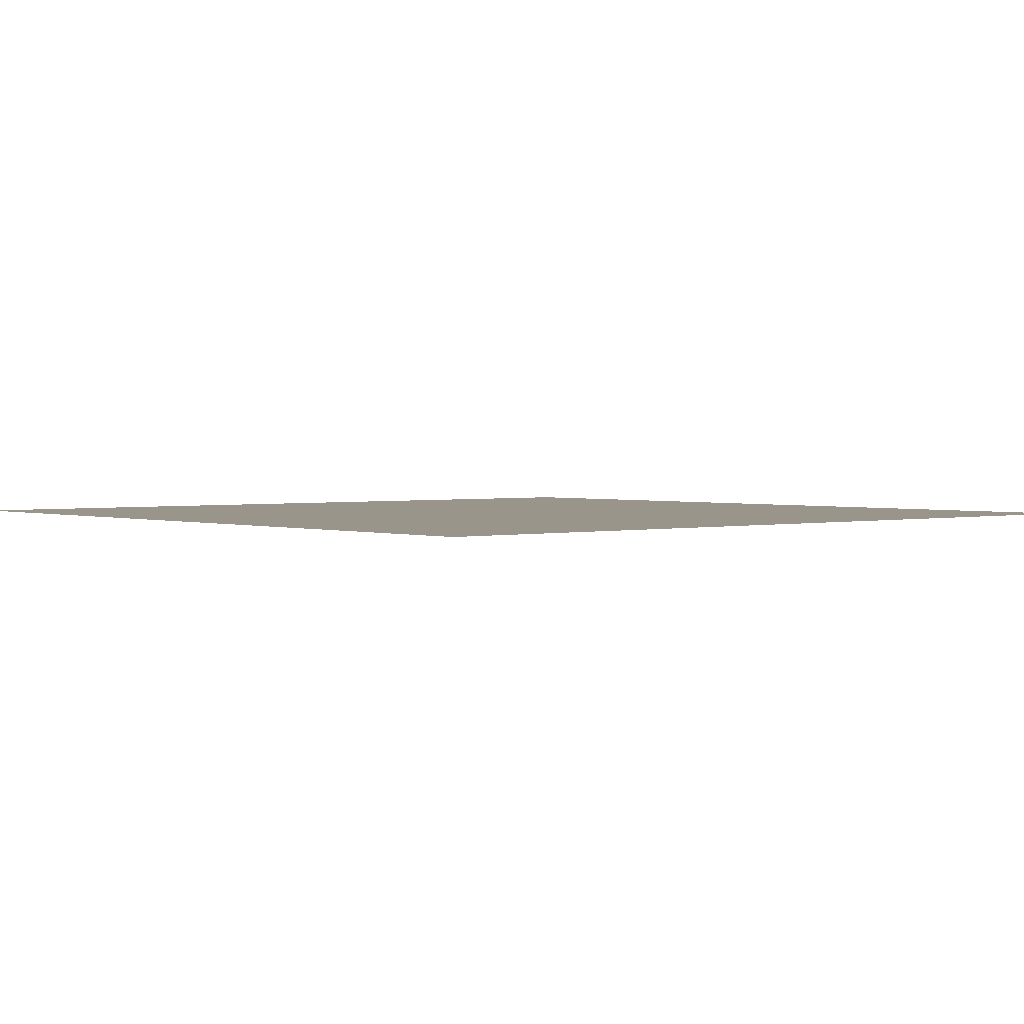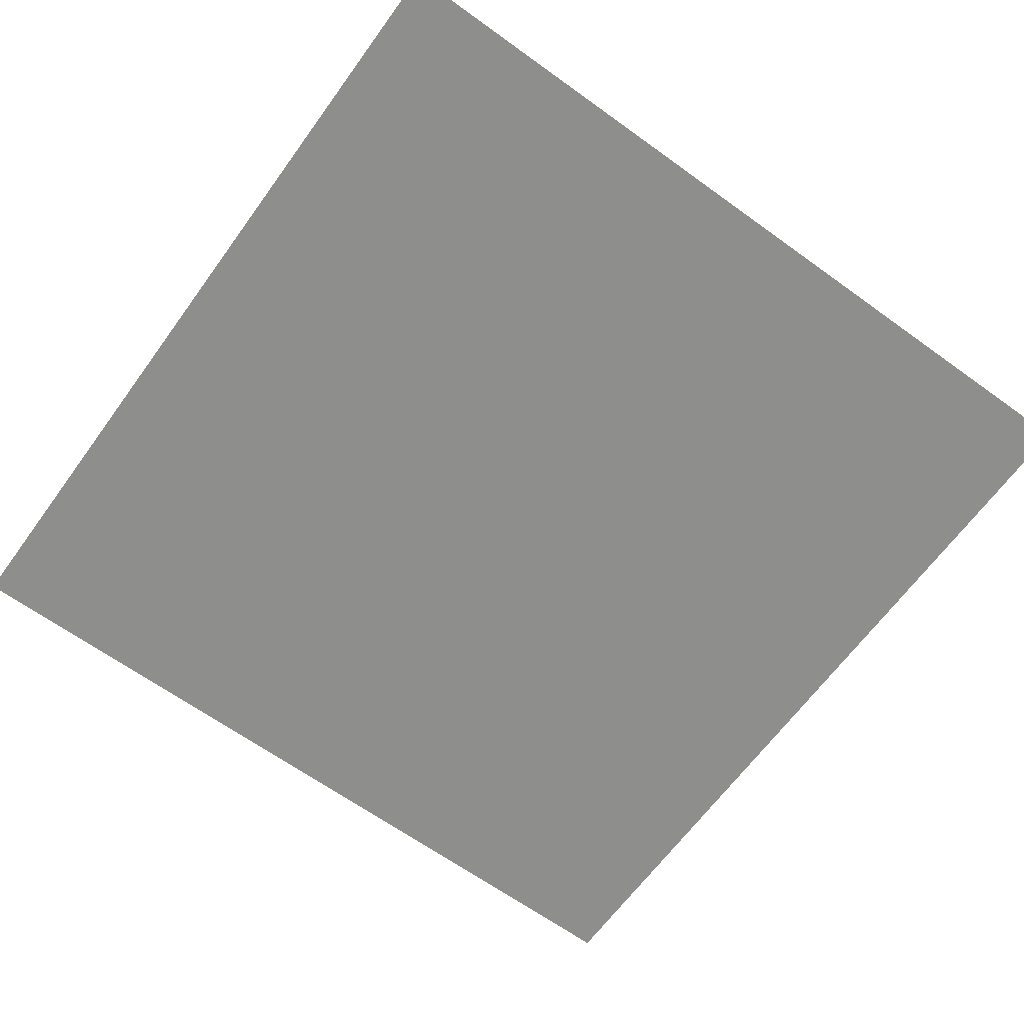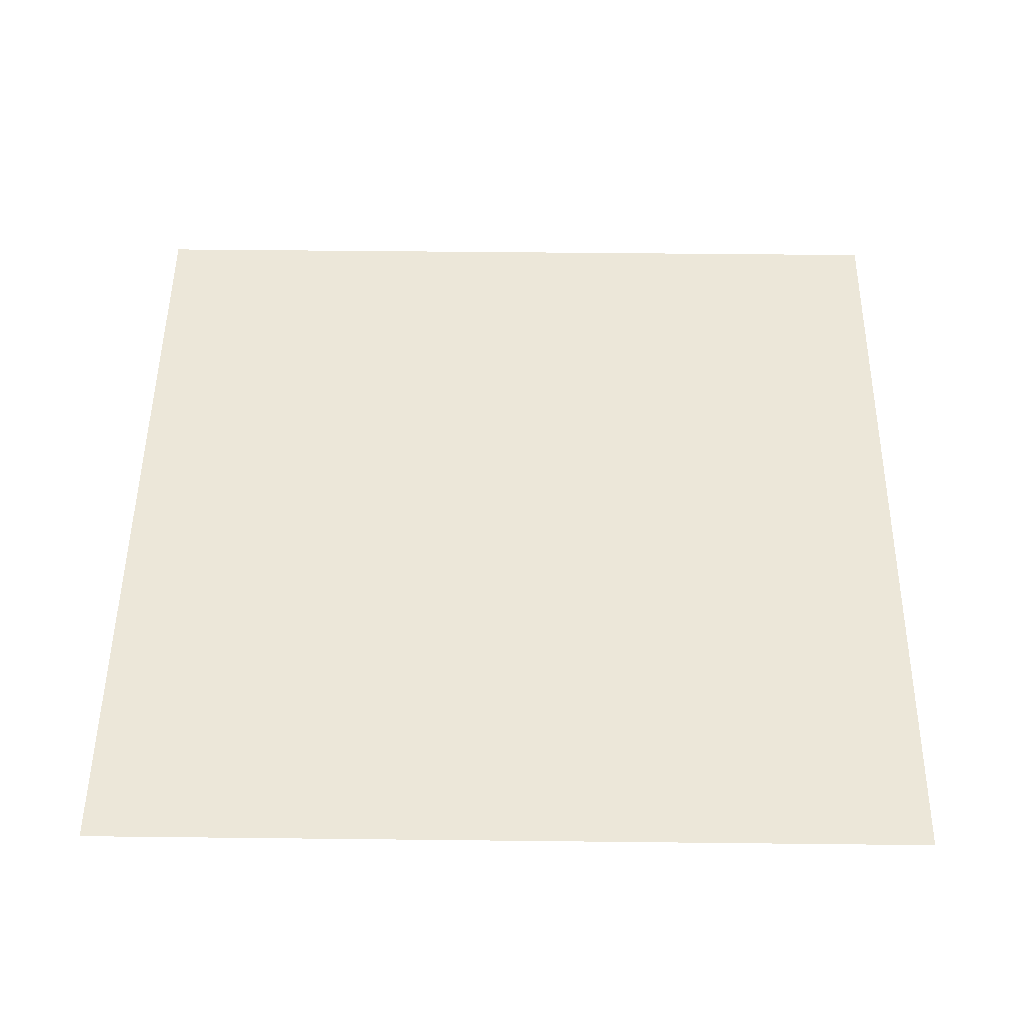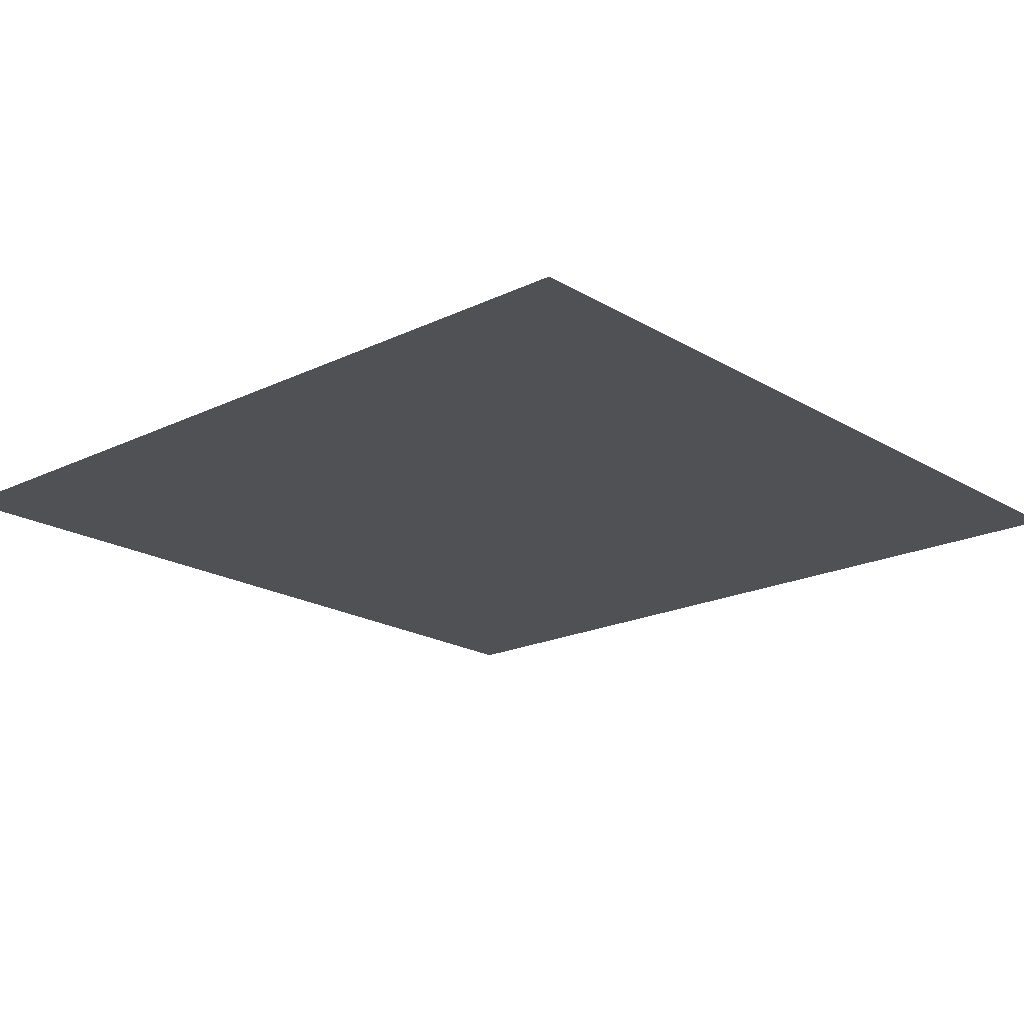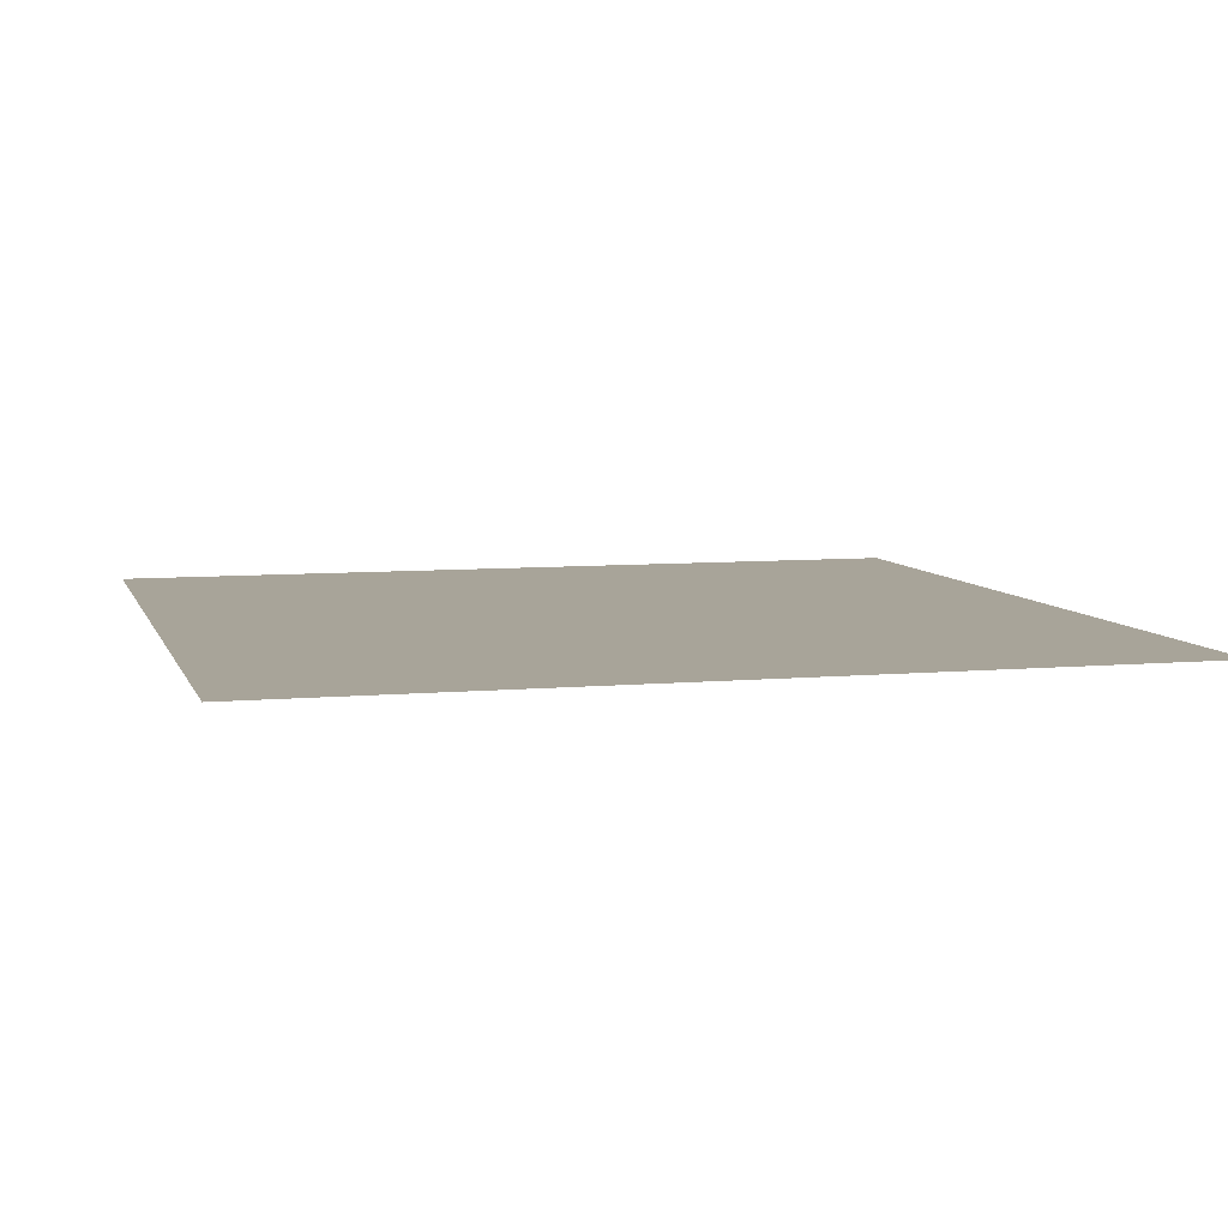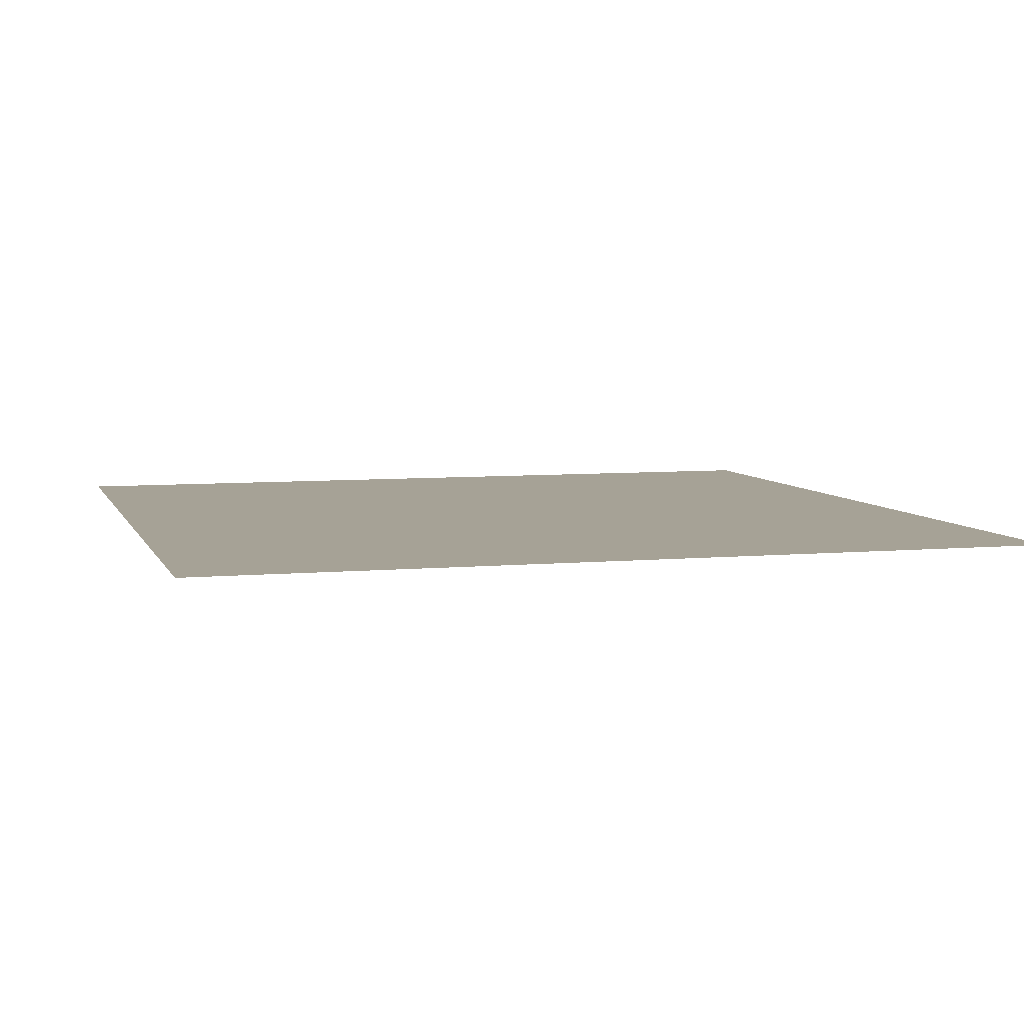
<metadata>
{"format":"obj","ext":"obj","renderer":"f3d","projection":"perspective","resolution":1024,"background":"white","views":[{"elev":2.0,"azim":-40.3,"up":"+Y"},{"elev":-64.9,"azim":144.0,"up":"+Y"},{"elev":50.2,"azim":0.7,"up":"+Y"},{"elev":-19.5,"azim":-138.0,"up":"+Y"},{"elev":7.1,"azim":165.0,"up":"+Y"},{"elev":6.3,"azim":-15.7,"up":"+Y"}]}
</metadata>
<code>
v  18.65 160 -0
v  18.68 160 18.51
v  37.94 160 -0
v  18.93 160 95.78
v  38.09 160 77.04
v  18.8 160 77.04
v  38.05 160 57.5
v  18.76 160 57.5
v  0 160 18.51
v  18.72 160 37.54
v  0 160 57.5
v  0 160 95.78
v  56.52 160 95.78
v  76.07 160 77.04
v  56.38 160 77.04
v  76.05 160 57.5
v  56.34 160 57.5
v  56.3 160 37.54
v  76.01 160 18.51
v  56.27 160 18.51
v  0 160 77.04
v  95.78 160 57.5
v  95.78 160 37.54
v  37.97 160 18.51
v  0 160 37.54
v  95.78 160 18.51
v  95.78 160 -0
v  56.23 160 -0
v  38.23 160 95.78
v  38.01 160 37.54
v  76.14 160 95.78
v  95.78 160 77.04
v  76.03 160 37.54
v  75.99 160 -0
v  95.78 160 95.78
v  0 160 -0
g WangGuoJun_ChengZhen_02
f 1 2 3
f 4 5 6
f 6 7 8
f 1 9 2
f 10 11 8
f 6 12 4
f 13 14 15
f 15 16 17
f 18 19 20
f 17 18 7
f 11 21 8
f 22 23 16
f 2 10 24
f 9 25 2
f 26 27 19
f 24 28 3
f 29 15 5
f 5 17 7
f 30 8 7
f 30 20 24
f 31 32 14
f 14 22 16
f 33 26 19
f 33 17 16
f 34 20 19
f 31 35 32
f 13 31 14
f 29 13 15
f 4 29 5
f 6 21 12
f 21 6 8
f 6 5 7
f 5 15 17
f 15 14 16
f 14 32 22
f 23 33 16
f 33 18 17
f 18 30 7
f 30 10 8
f 10 25 11
f 25 10 2
f 10 30 24
f 30 18 20
f 18 33 19
f 33 23 26
f 27 34 19
f 34 28 20
f 24 20 28
f 2 24 3
f 1 36 9

</code>
